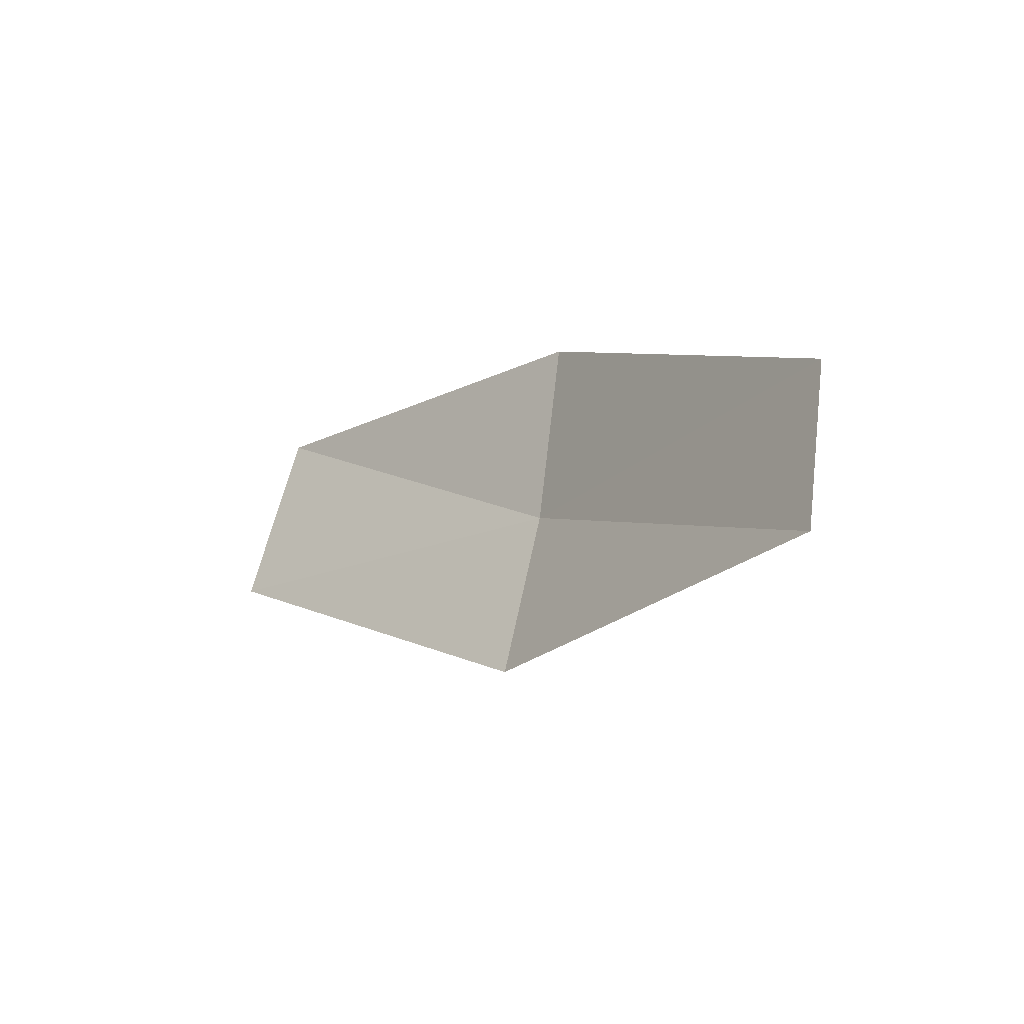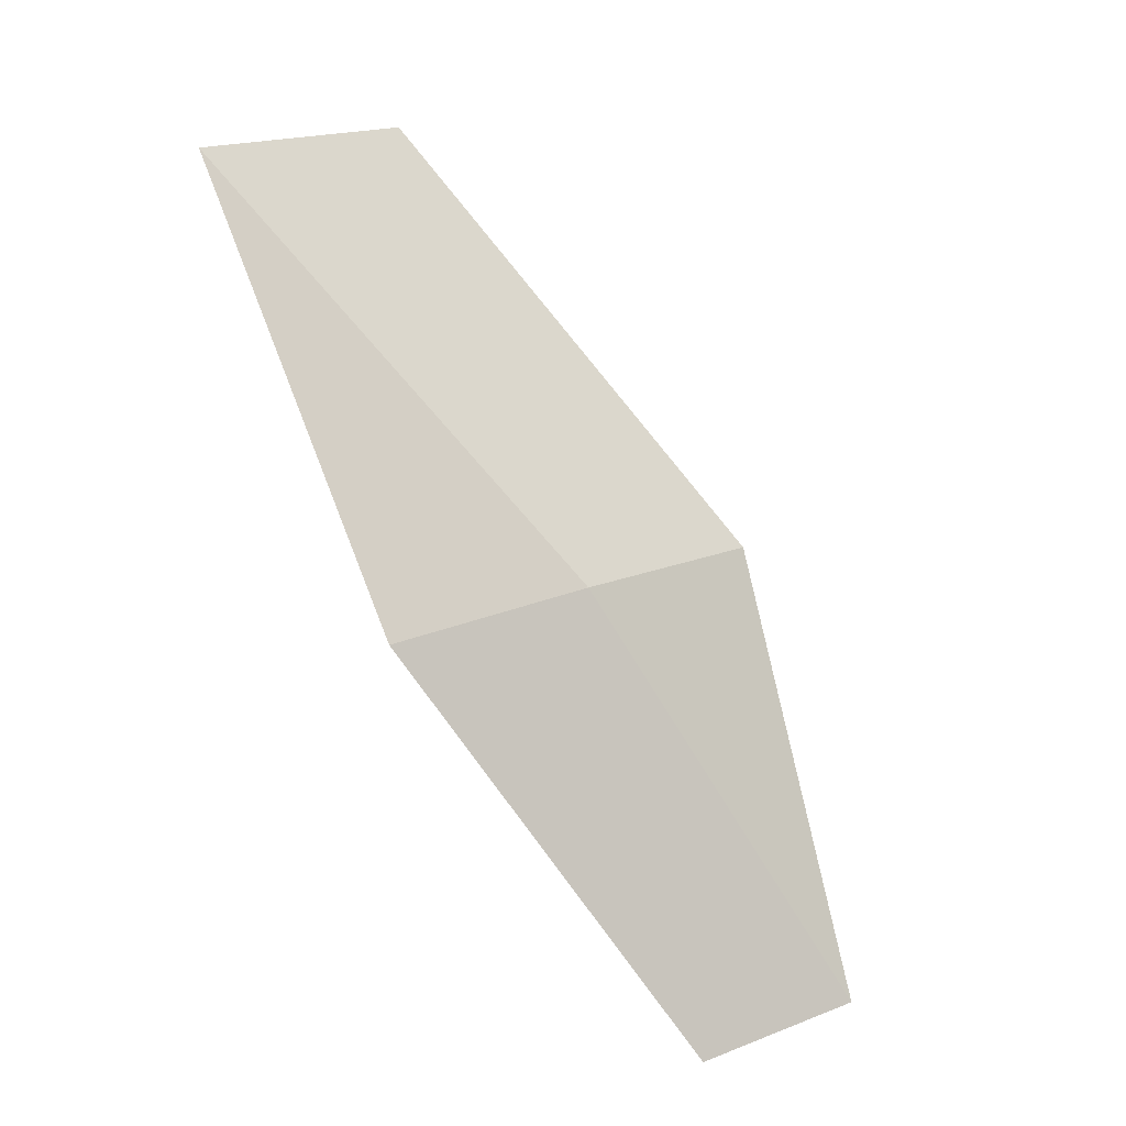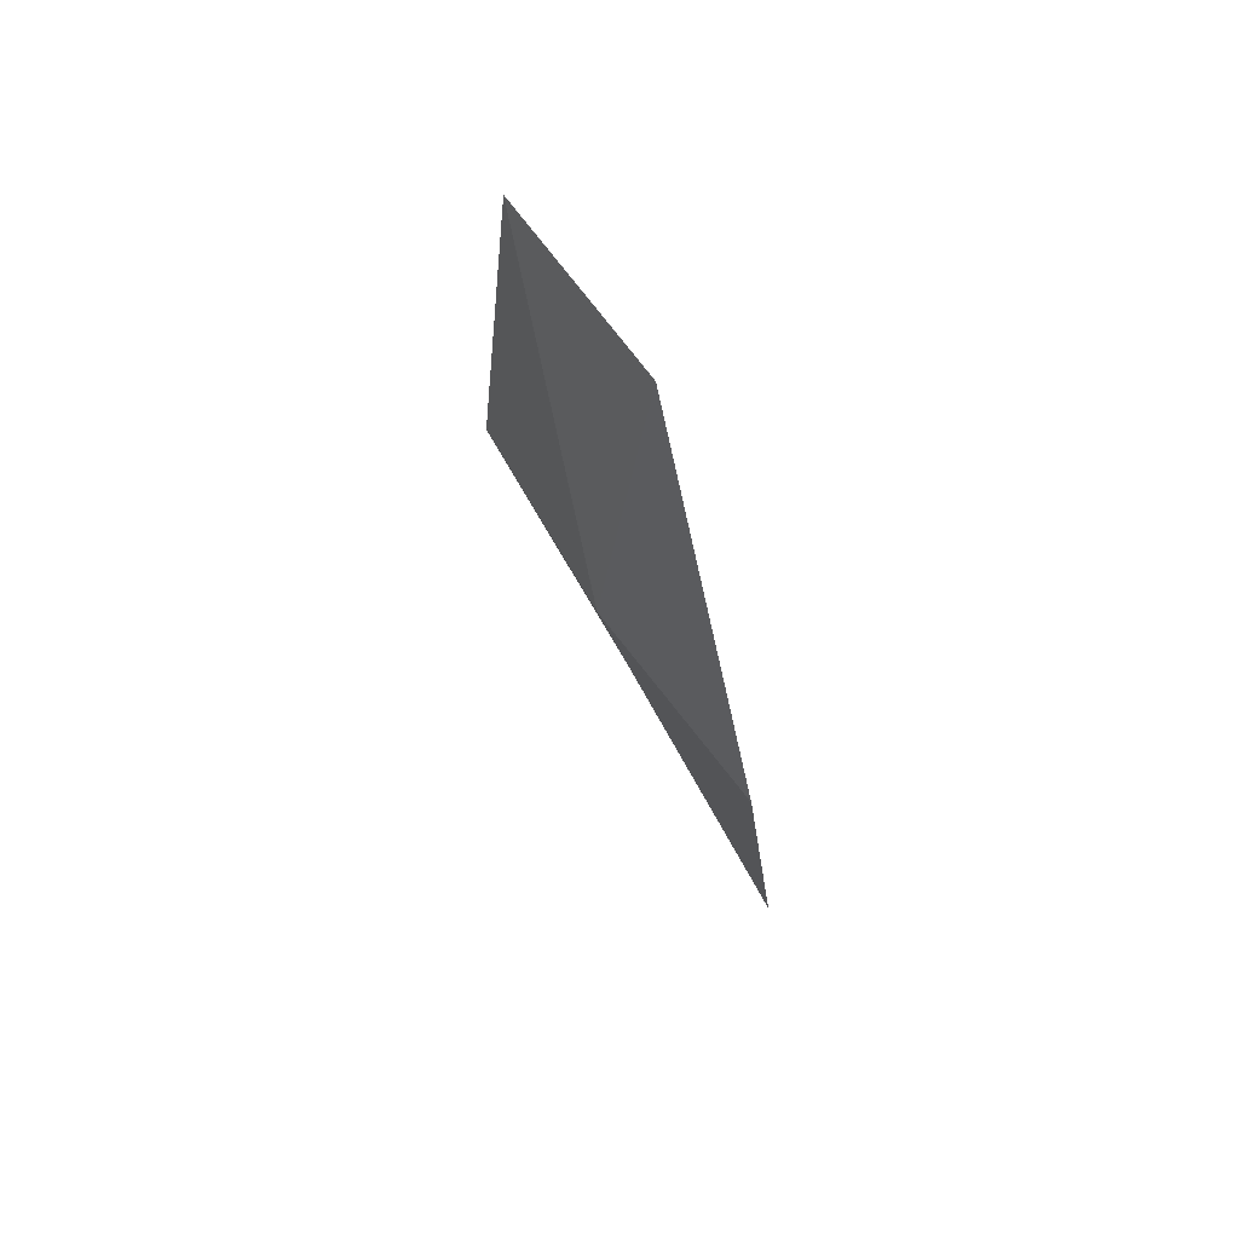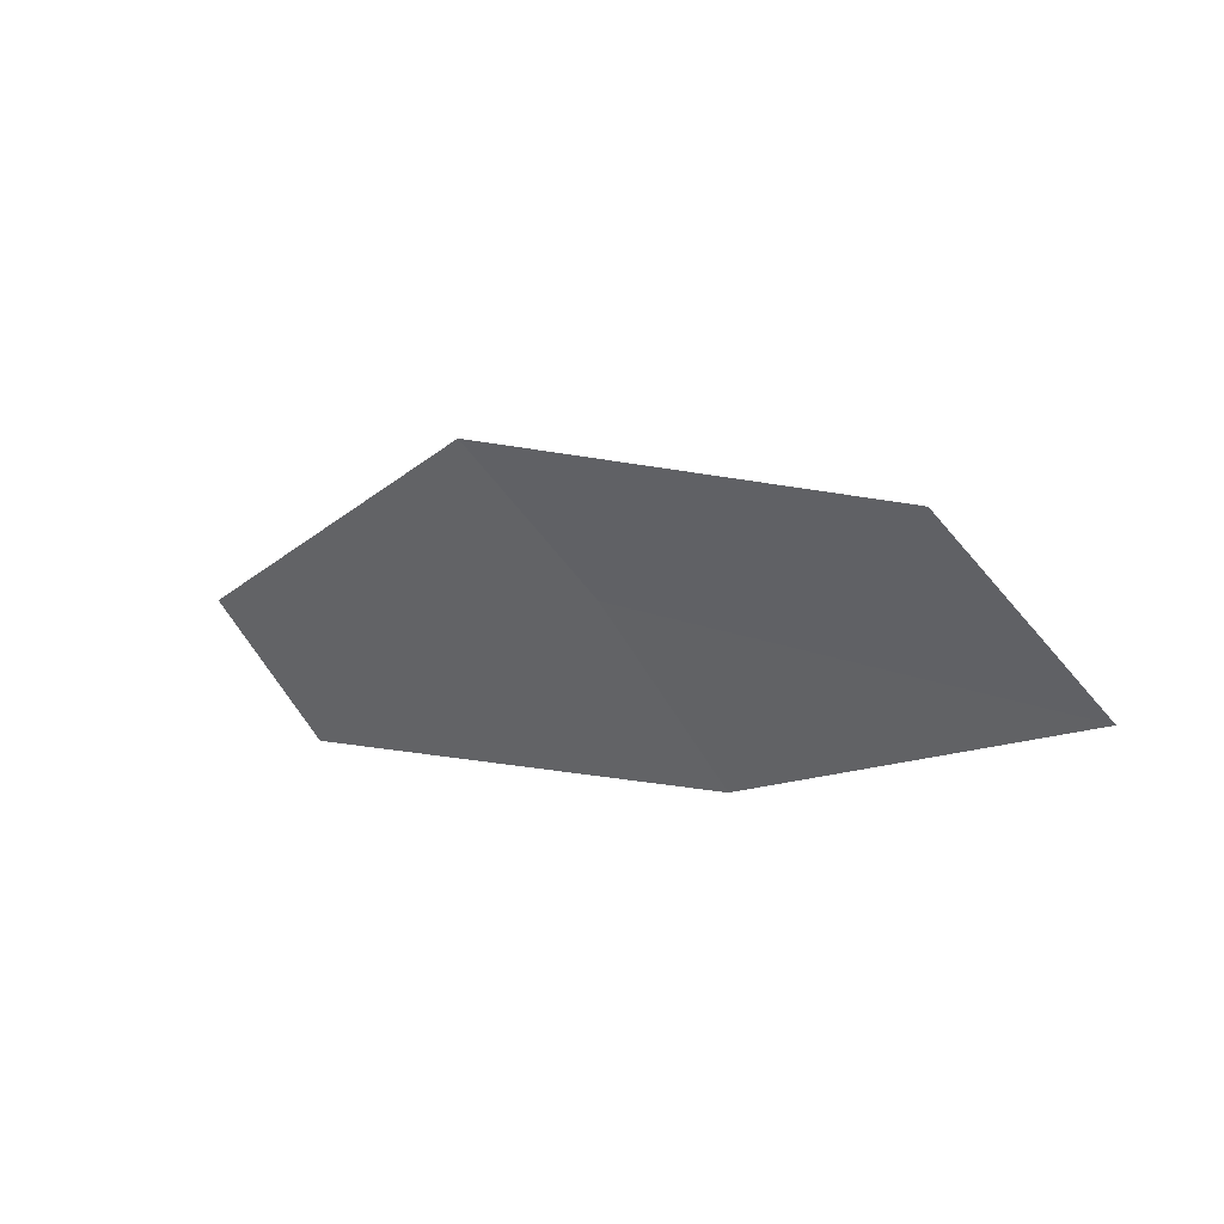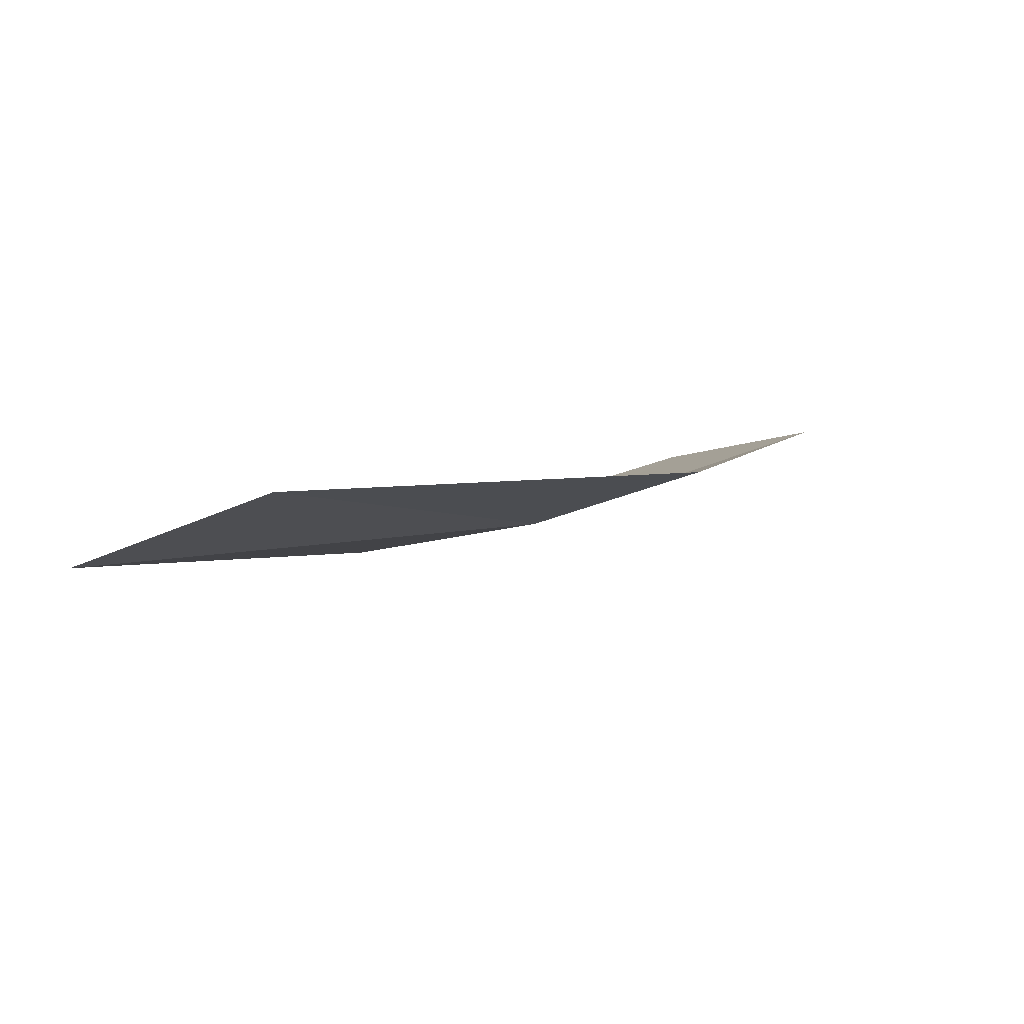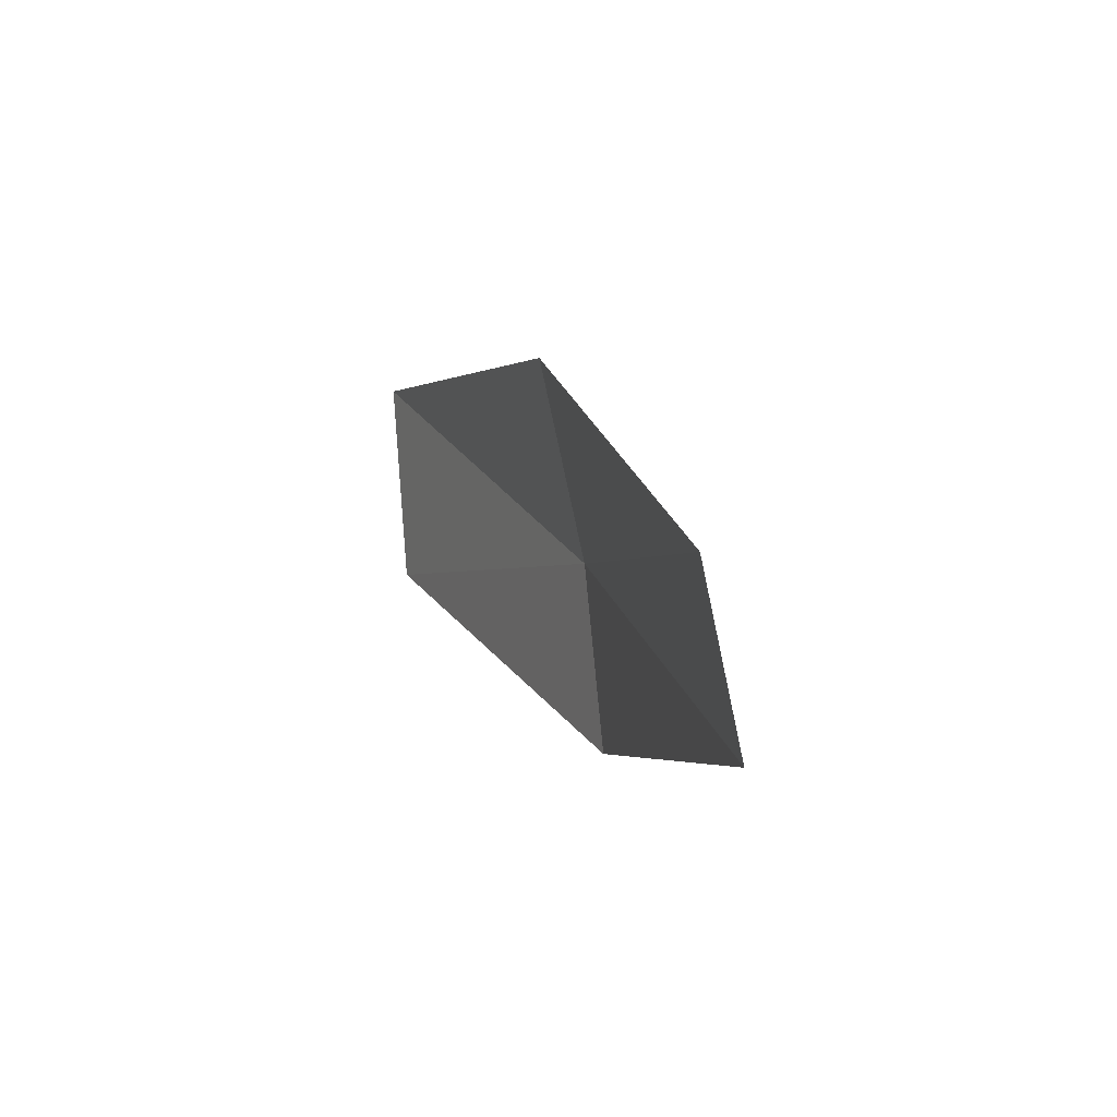
<metadata>
{"format":"obj","ext":"obj","renderer":"f3d","projection":"perspective","resolution":1024,"background":"white","views":[{"elev":-65.8,"azim":-56.6,"up":"+Z"},{"elev":-33.7,"azim":42.2,"up":"+Y"},{"elev":-72.3,"azim":-169.2,"up":"+Y"},{"elev":67.9,"azim":-70.9,"up":"+Y"},{"elev":69.5,"azim":57.9,"up":"+Y"},{"elev":-37.3,"azim":-27.8,"up":"+Z"}]}
</metadata>
<code>
v 13.26 94.08 9.092
v 13.21 93.05 7.655
v 12.92 92.76 8.133
v 12.9 93.74 9.659
v 12.94 95.2 10.66
v 13.51 94.4 8.544
v 13.21 95.57 10.02
f 1 2 3
f 1 3 4
f 1 4 5
f 1 6 2
f 1 7 6
f 1 5 7

</code>
